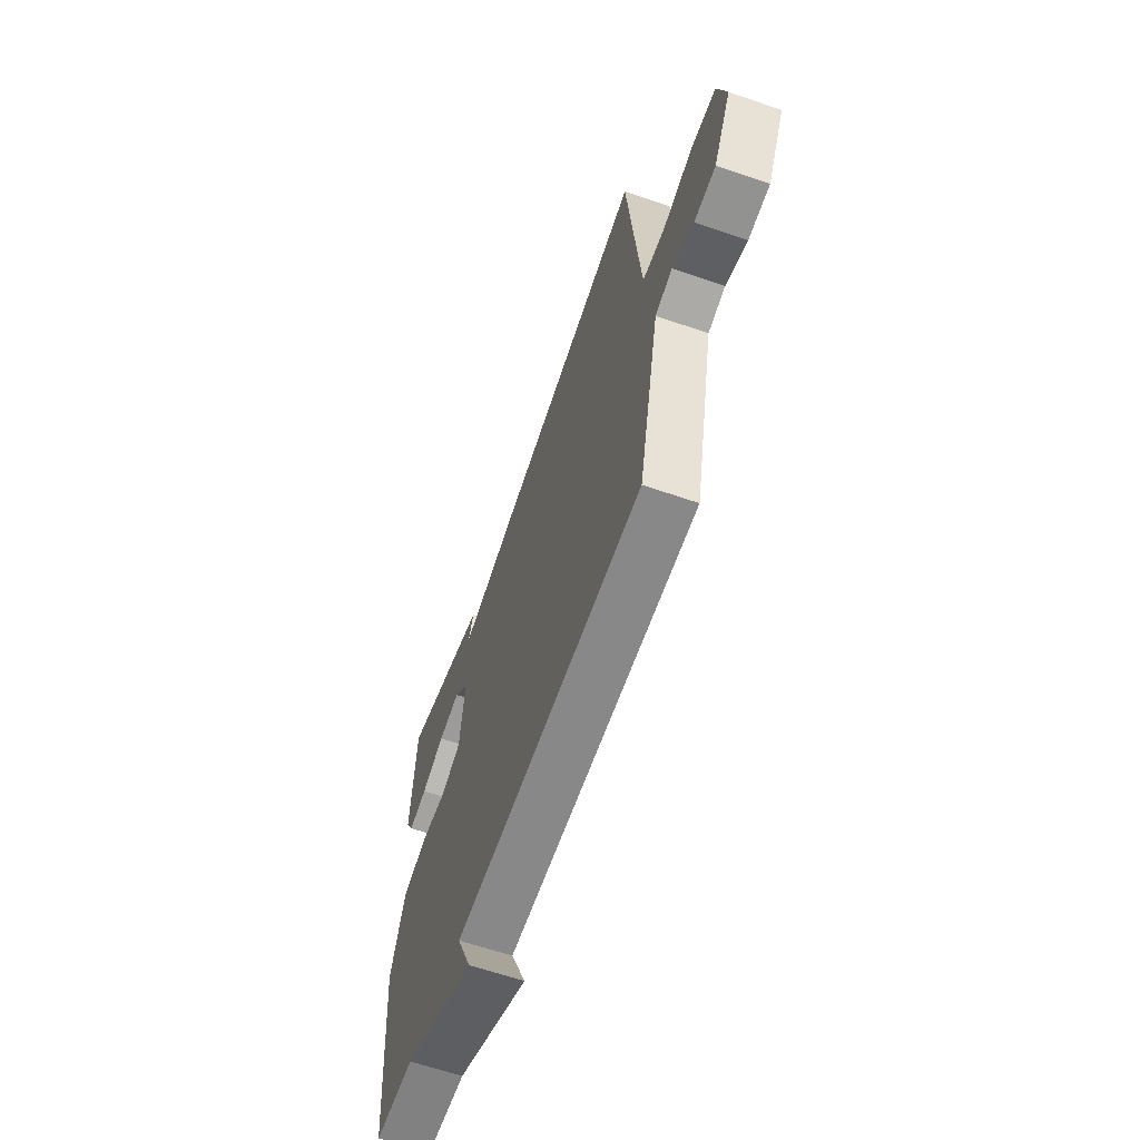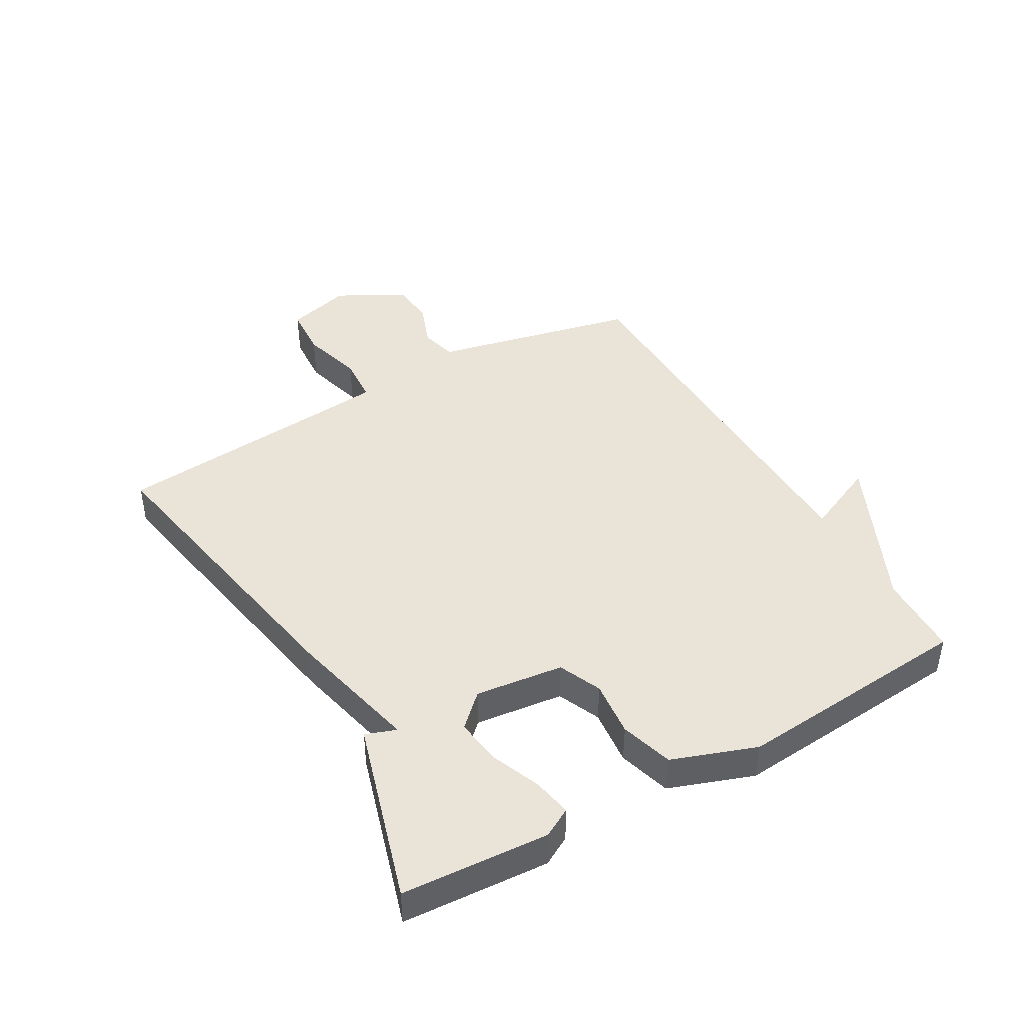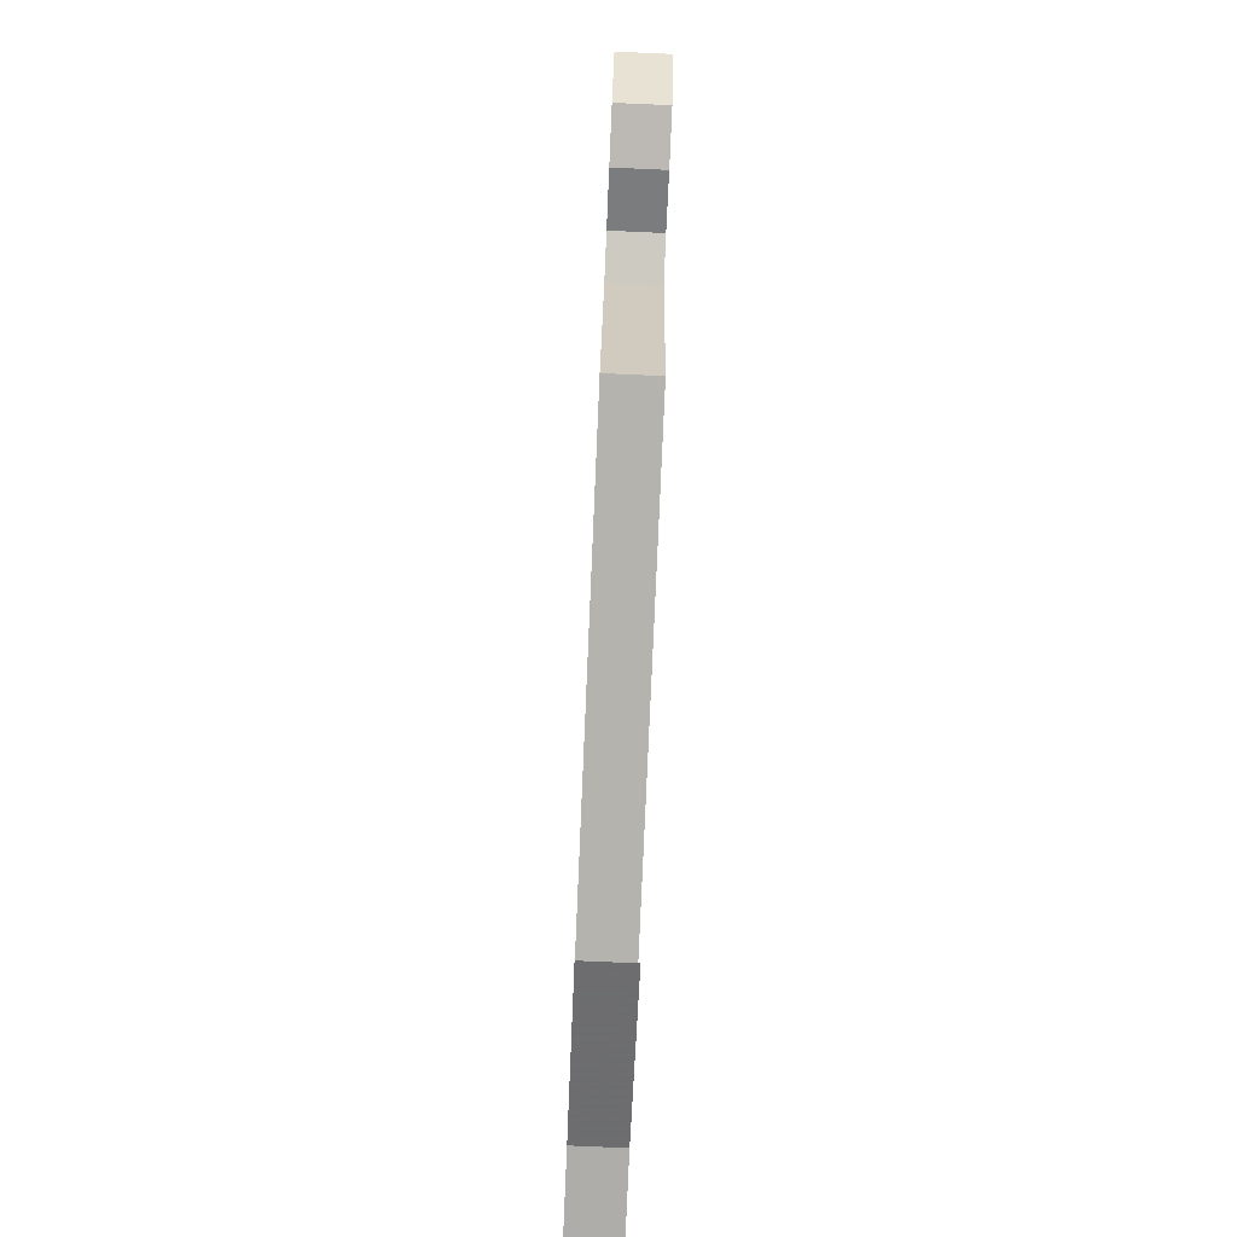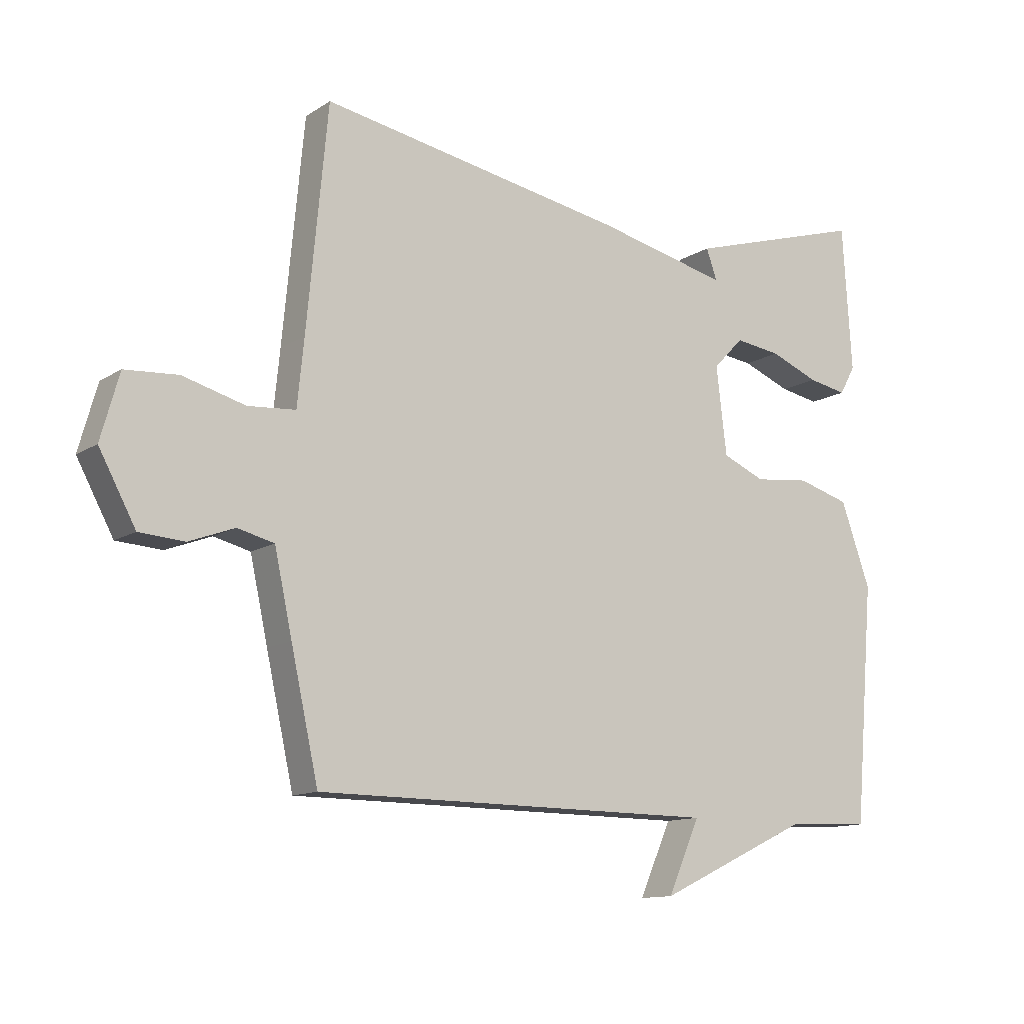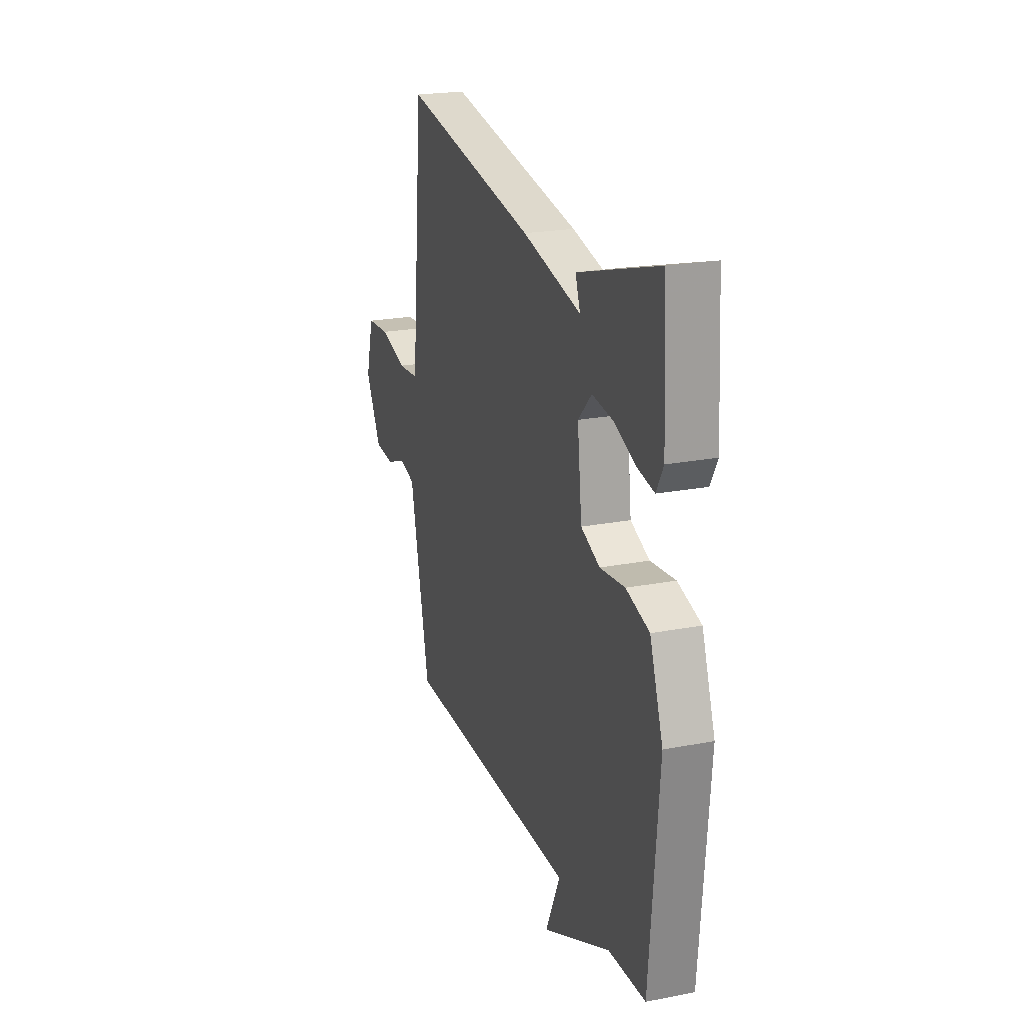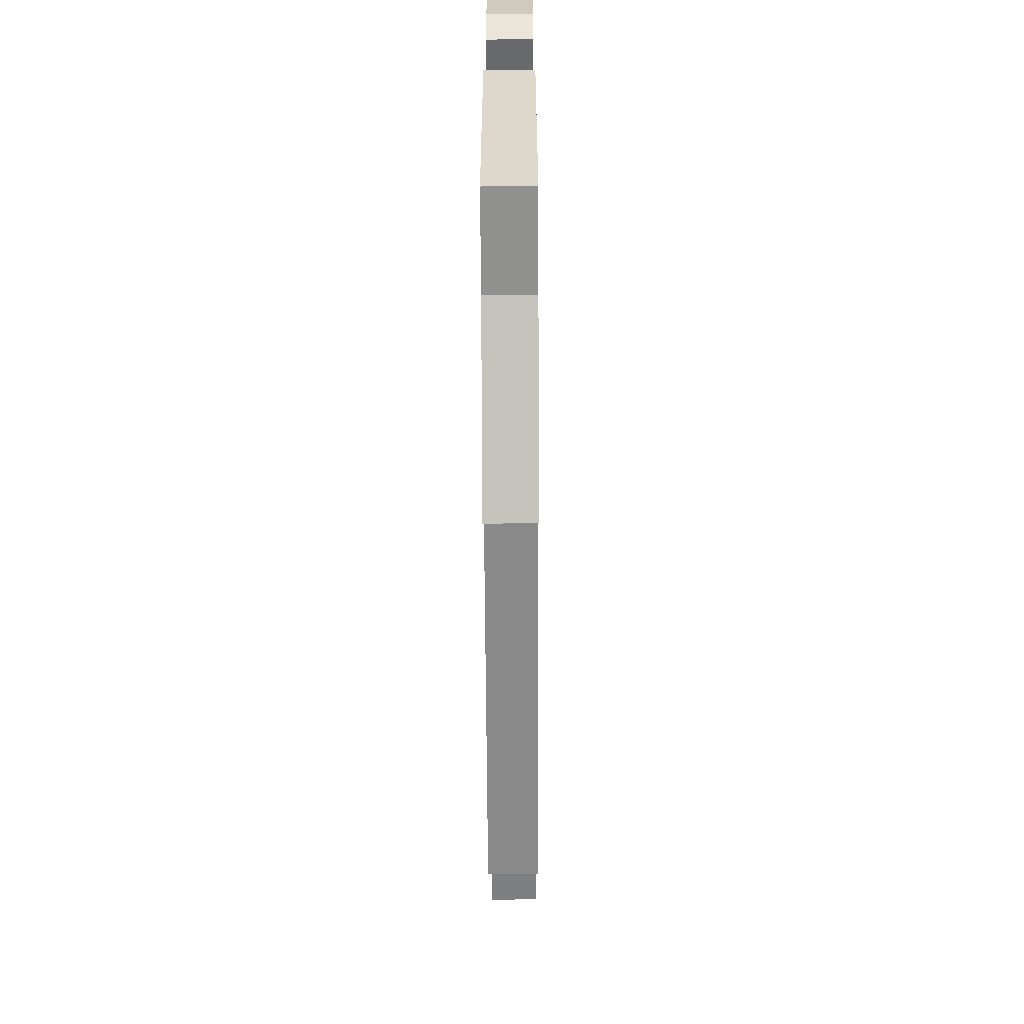
<metadata>
{"format":"obj","ext":"obj","renderer":"f3d","projection":"perspective","resolution":1024,"background":"white","views":[{"elev":-62.4,"azim":-109.3,"up":"+Z"},{"elev":43.0,"azim":60.1,"up":"+Y"},{"elev":-79.4,"azim":-92.5,"up":"+Z"},{"elev":-12.2,"azim":-34.6,"up":"+Z"},{"elev":22.1,"azim":71.4,"up":"+Z"},{"elev":-63.5,"azim":90.3,"up":"+Z"}]}
</metadata>
<code>
v 0.5 0.07 0.5
v 0.515 0.07 0.261
v 0.489 0.07 0.214
v 0.425 0.07 0.226
v 0.345 0.07 0.258
v 0.269 0.07 0.268
v 0.219 0.07 0.216
v 0.236 0.07 0.072
v 0.306 0.07 0.042
v 0.398 0.07 0.052
v 0.484 0.07 0.027
v 0.533 0.07 -0.11
v 0.5 0.07 -0.5
v 0.363 0.07 -0.505
v 0.11 0.07 -0.624
v 0.163 0.07 -0.505
v -0.5 0.07 -0.5
v -0.545 0.07 -0.297
v -0.574 0.07 -0.164
v -0.634 0.07 -0.149
v -0.708 0.07 -0.177
v -0.782 0.07 -0.172
v -0.842 0.07 -0.061
v -0.812 0.07 0.046
v -0.725 0.07 0.052
v -0.623 0.07 0.024
v -0.545 0.07 0.03
v -0.534 0.07 0.139
v -0.5 0.07 0.5
v 0.004 0.07 0.411
v 0.222 0.07 0.361
v 0.204 0.07 0.411
v 0.5 0 0.5
v 0.515 0 0.261
v 0.489 0 0.214
v 0.425 0 0.226
v 0.345 0 0.258
v 0.269 0 0.268
v 0.219 0 0.216
v 0.236 0 0.072
v 0.306 0 0.042
v 0.398 0 0.052
v 0.484 0 0.027
v 0.533 0 -0.11
v 0.5 0 -0.5
v 0.363 0 -0.505
v 0.11 0 -0.624
v 0.163 0 -0.505
v -0.5 0 -0.5
v -0.545 0 -0.297
v -0.574 0 -0.164
v -0.634 0 -0.149
v -0.708 0 -0.177
v -0.782 0 -0.172
v -0.842 0 -0.061
v -0.812 0 0.046
v -0.725 0 0.052
v -0.623 0 0.024
v -0.545 0 0.03
v -0.534 0 0.139
v -0.5 0 0.5
v 0.004 0 0.411
v 0.222 0 0.361
v 0.204 0 0.411
f 3 4 5
f 2 3 5
f 1 2 5
f 32 1 5
f 31 32 5
f 28 29 30 31
f 27 28 31
f 24 25 26
f 23 24 26
f 22 23 26
f 21 22 26
f 20 21 26
f 19 20 26 27
f 19 27 31
f 18 19 31
f 17 18 31
f 16 17 31
f 14 15 16
f 13 14 16
f 12 13 16
f 11 12 16
f 10 11 16
f 9 10 16
f 8 9 16
f 7 8 16
f 31 5 6
f 31 6 7
f 7 16 31
f 37 36 35
f 37 35 34
f 37 34 33
f 37 33 64
f 37 64 63
f 63 62 61 60
f 63 60 59
f 58 57 56
f 58 56 55
f 58 55 54
f 58 54 53
f 58 53 52
f 59 58 52 51
f 63 59 51
f 63 51 50
f 63 50 49
f 63 49 48
f 48 47 46
f 48 46 45
f 48 45 44
f 48 44 43
f 48 43 42
f 48 42 41
f 48 41 40
f 48 40 39
f 38 37 63
f 39 38 63
f 63 48 39
f 1 33 34 2
f 2 34 35 3
f 3 35 36 4
f 4 36 37 5
f 5 37 38 6
f 6 38 39 7
f 7 39 40 8
f 8 40 41 9
f 9 41 42 10
f 10 42 43 11
f 11 43 44 12
f 12 44 45 13
f 13 45 46 14
f 14 46 47 15
f 15 47 48 16
f 16 48 49 17
f 17 49 50 18
f 18 50 51 19
f 19 51 52 20
f 20 52 53 21
f 21 53 54 22
f 22 54 55 23
f 23 55 56 24
f 24 56 57 25
f 25 57 58 26
f 26 58 59 27
f 27 59 60 28
f 28 60 61 29
f 29 61 62 30
f 30 62 63 31
f 31 63 64 32
f 32 64 33 1

</code>
